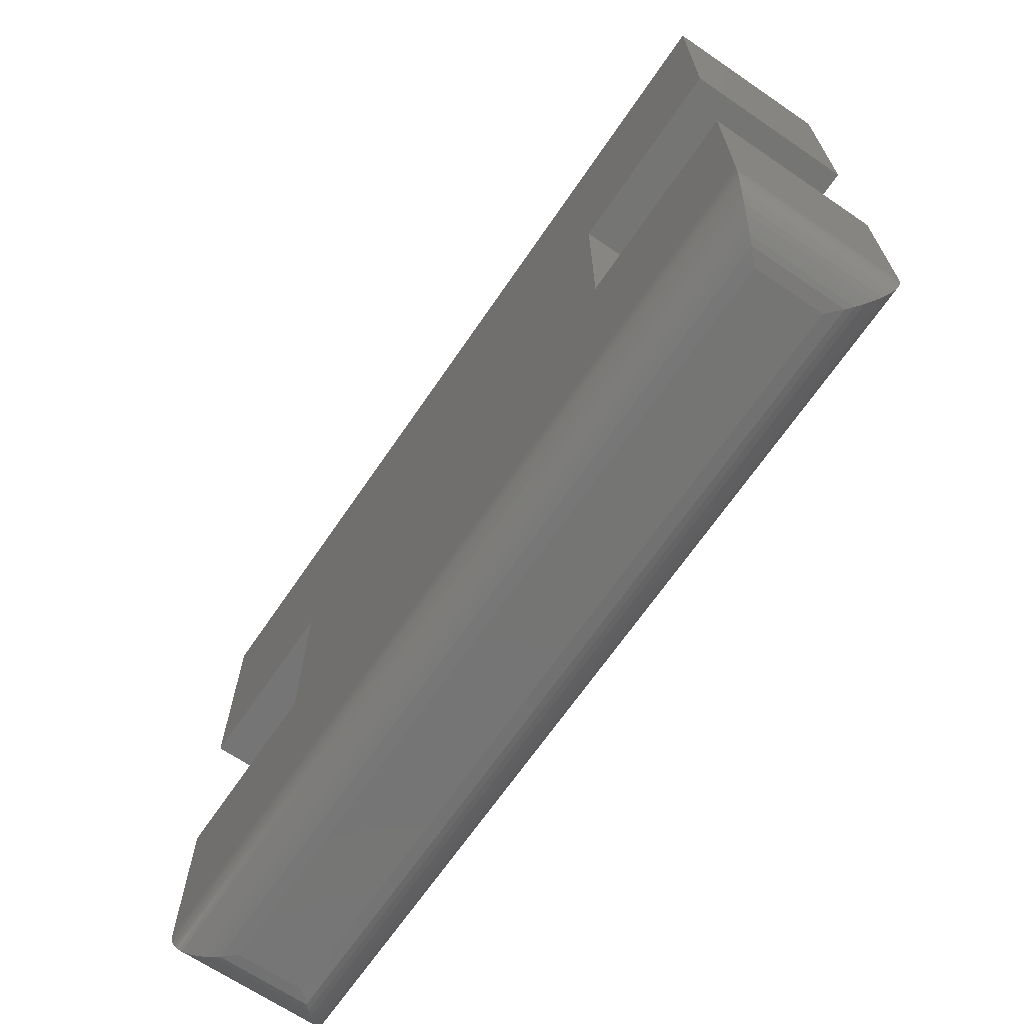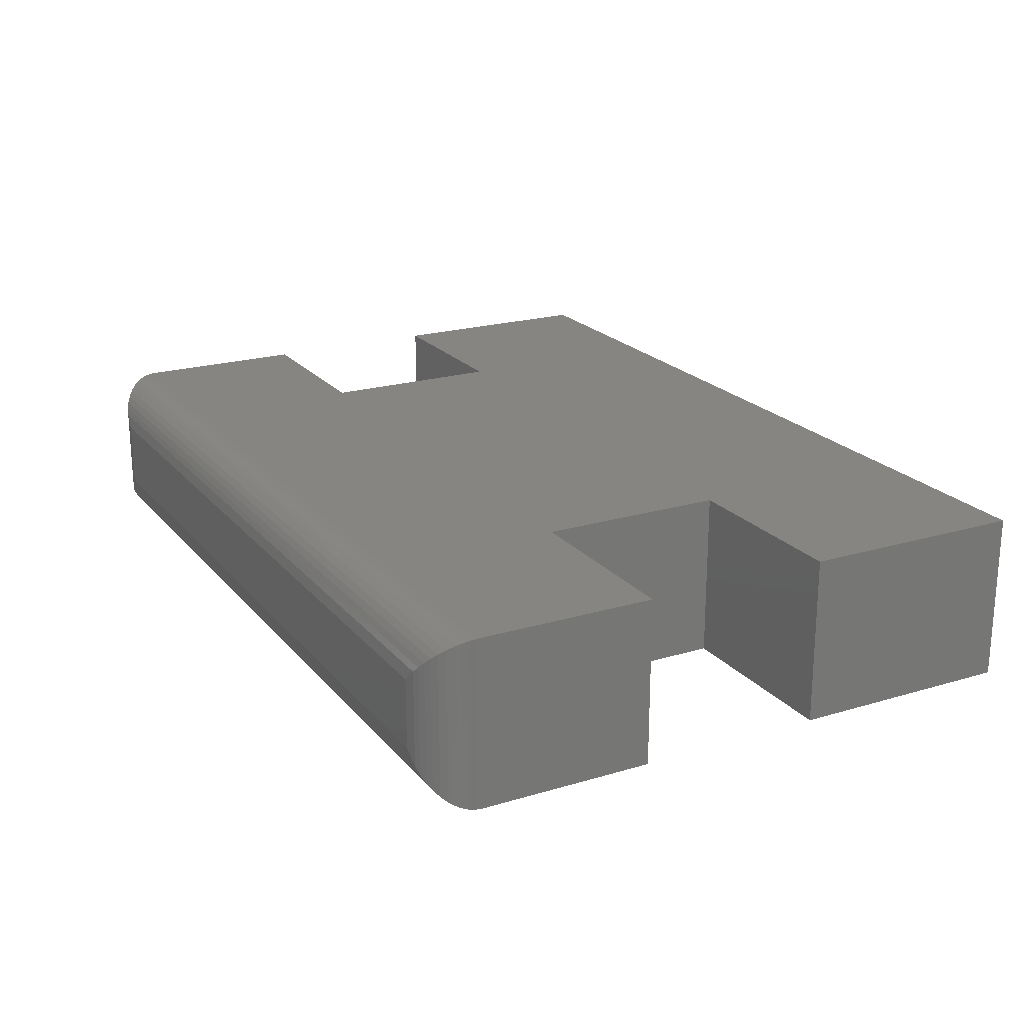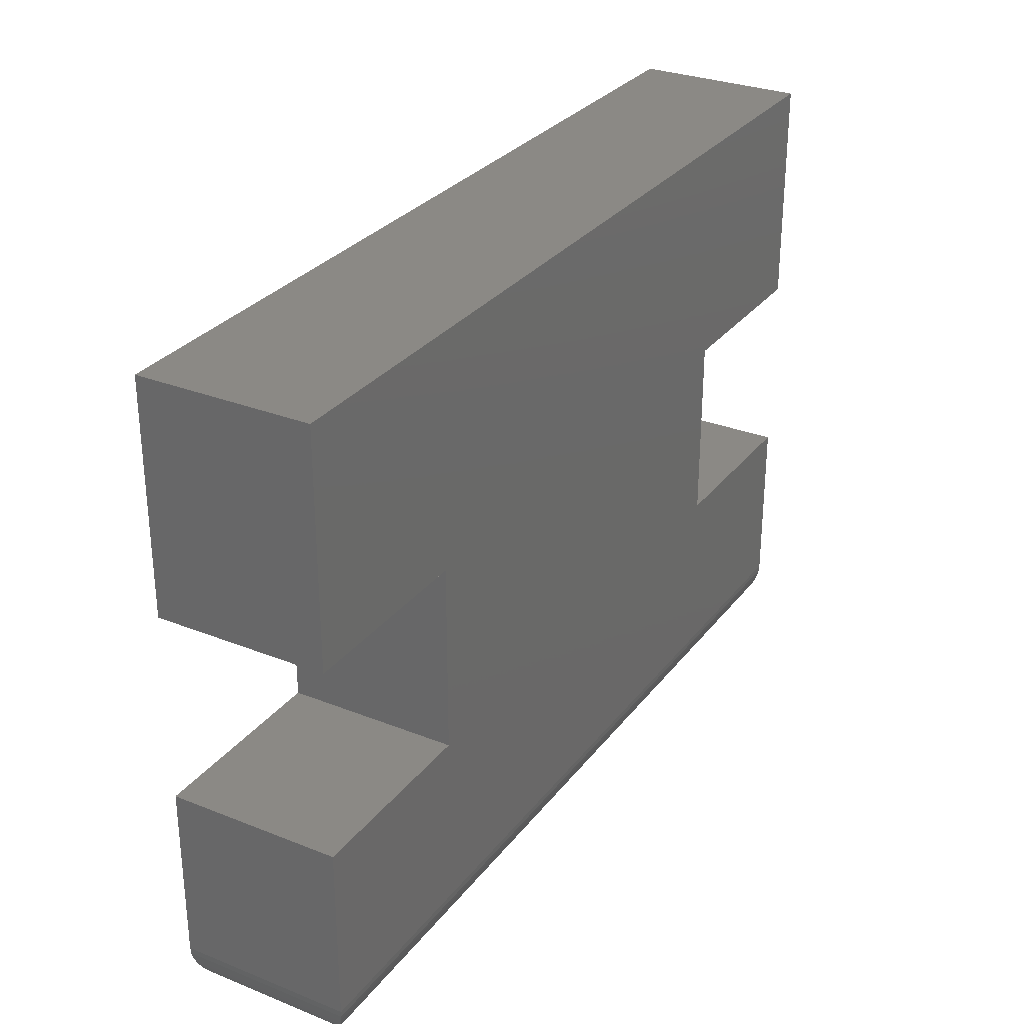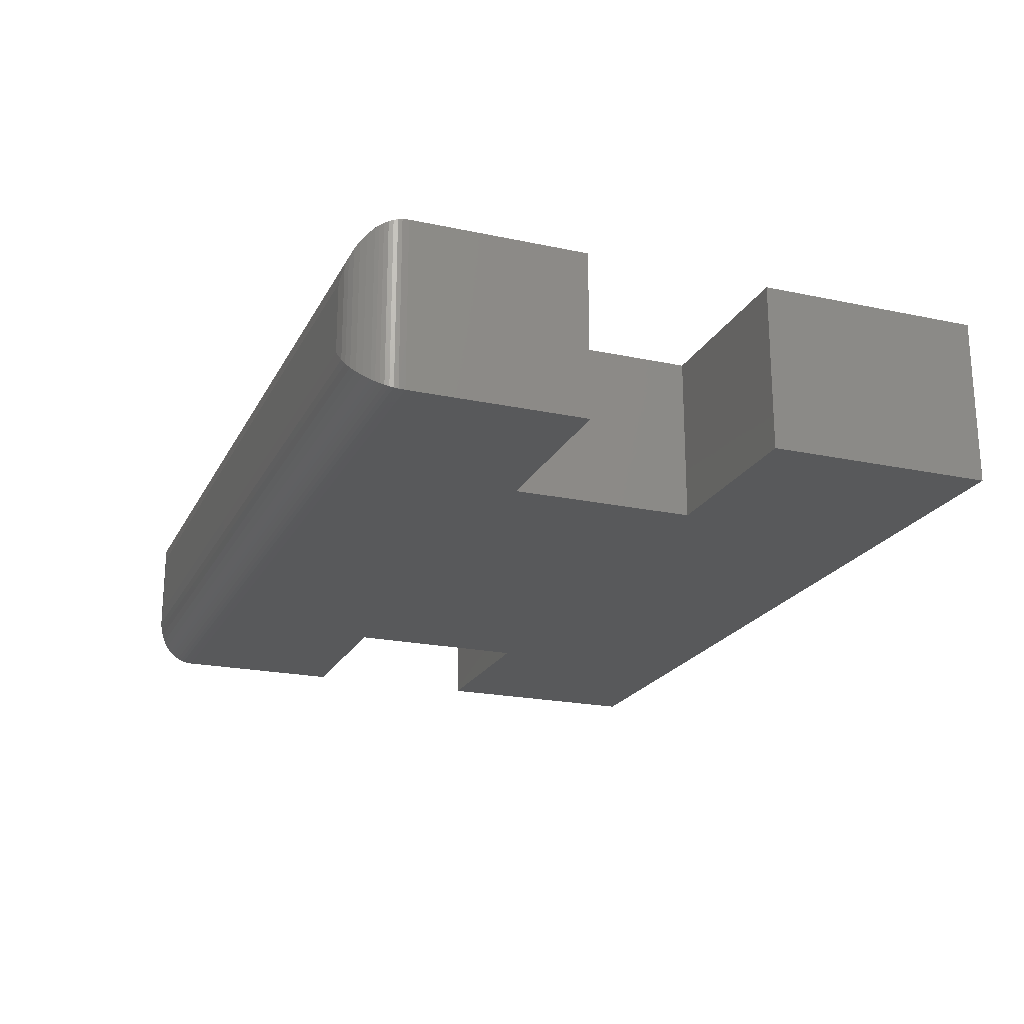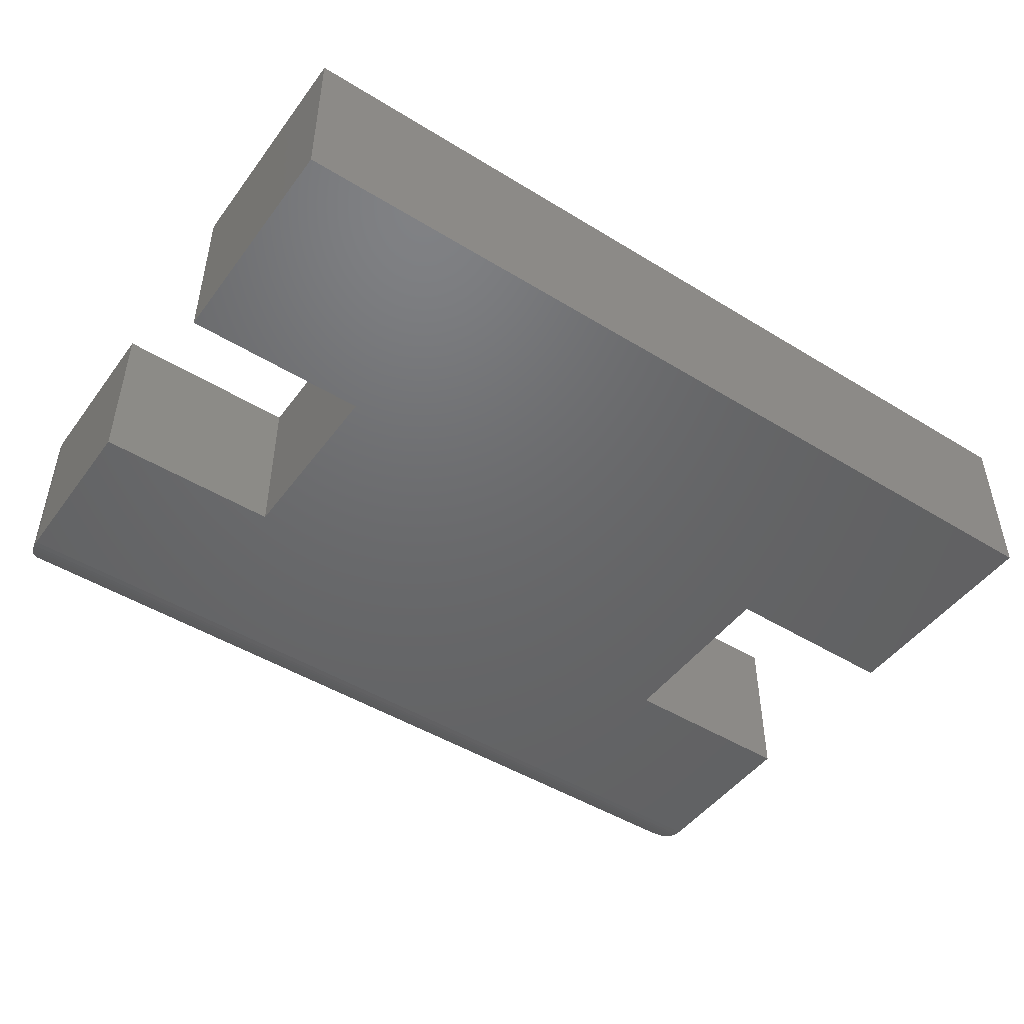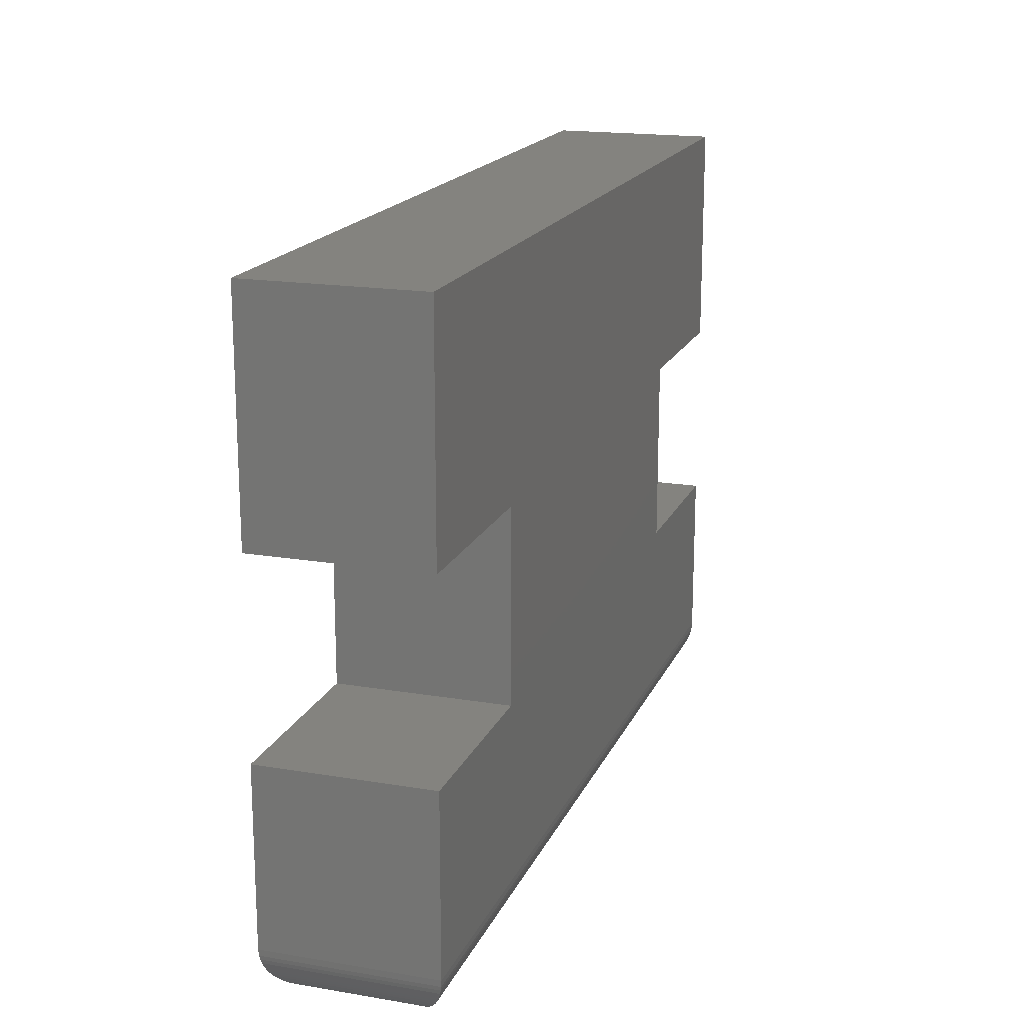
<metadata>
{"format":"stl","ext":"stl","renderer":"f3d","projection":"perspective","resolution":1024,"background":"white","views":[{"elev":-67.2,"azim":55.7,"up":"+Z"},{"elev":21.1,"azim":-118.2,"up":"+Y"},{"elev":29.6,"azim":120.3,"up":"+Z"},{"elev":-21.1,"azim":-110.9,"up":"+Y"},{"elev":-47.6,"azim":-34.7,"up":"+Y"},{"elev":17.8,"azim":-71.8,"up":"+Z"}]}
</metadata>
<code>
# stl→obj: 76 verts, 148 faces
v 0.5156 -0.2109 -0.2188
v 0.75 -0.2109 -0.2188
v 0.5156 1.11e-16 -0.2188
v 0.75 1.388e-16 -0.2188
v 0.75 -0.2109 0.01562
v 0.5156 -0.2109 0.01562
v 0.75 9.064e-17 0.01562
v 0.5156 5.551e-17 0.01562
v 0.75 -0.2109 -0.4375
v 0.75 6.549e-17 -0.4375
v 0.75 -0.2109 0.2997
v 0.75 1.064e-16 0.2997
v -0.1328 2.776e-17 0.01562
v -0.3672 0 0.01562
v -0.3672 4.439e-17 0.2997
v -0.3672 3.469e-18 -0.4375
v -0.3672 0 -0.2188
v -0.1328 0 -0.2188
v -0.3672 -0.2109 0.2997
v -0.3672 -0.2109 0.01562
v -0.1328 -0.2109 0.01562
v -0.3672 -0.2109 -0.4375
v -0.1328 -0.2109 -0.2188
v -0.3672 -0.2109 -0.2188
v -0.3047 -0.1484 -0.5
v -0.3047 -0.0625 -0.5
v 0.6875 -0.1484 -0.5
v 0.6875 -0.0625 -0.5
v -0.3206 -0.04663 -0.498
v 0.7034 -0.04663 -0.498
v -0.3659 -0.00131 -0.4502
v 0.7475 -0.002521 -0.4551
v -0.3647 -0.002521 -0.4551
v 0.7457 -0.004258 -0.4602
v -0.3629 -0.004258 -0.4602
v 0.7436 -0.006376 -0.465
v -0.3608 -0.006379 -0.465
v 0.7412 -0.008829 -0.4695
v -0.3584 -0.008833 -0.4695
v 0.7384 -0.01156 -0.4737
v -0.3556 -0.01157 -0.4737
v 0.7323 -0.01768 -0.4811
v -0.3495 -0.01768 -0.4811
v 0.7257 -0.02434 -0.487
v -0.3428 -0.02434 -0.487
v 0.7185 -0.03148 -0.4918
v -0.3357 -0.03148 -0.4918
v 0.7111 -0.03895 -0.4954
v -0.3282 -0.03895 -0.4954
v -0.3667 -0.0004794 -0.4452
v 0.7495 -0.0004794 -0.4452
v 0.7487 -0.00131 -0.4502
v -0.3206 -0.1643 -0.498
v -0.3282 -0.172 -0.4954
v -0.3357 -0.1795 -0.4918
v -0.3428 -0.1866 -0.487
v -0.3495 -0.1933 -0.4811
v -0.3556 -0.1994 -0.4737
v -0.3584 -0.2021 -0.4695
v -0.3608 -0.2046 -0.465
v -0.3629 -0.2067 -0.4602
v -0.3647 -0.2084 -0.4551
v -0.3659 -0.2096 -0.4502
v -0.3667 -0.2105 -0.4452
v 0.7034 -0.1643 -0.498
v 0.7111 -0.172 -0.4954
v 0.7185 -0.1795 -0.4918
v 0.7257 -0.1866 -0.487
v 0.7323 -0.1933 -0.4811
v 0.7384 -0.1994 -0.4737
v 0.7412 -0.2021 -0.4695
v 0.7436 -0.2046 -0.465
v 0.7457 -0.2067 -0.4602
v 0.7475 -0.2084 -0.4551
v 0.7487 -0.2096 -0.4502
v 0.7495 -0.2105 -0.4452
f 1 2 3
f 3 2 4
f 5 6 7
f 7 6 8
f 6 1 8
f 8 1 3
f 9 10 2
f 2 10 4
f 5 7 11
f 11 7 12
f 12 7 8
f 12 8 13
f 12 13 14
f 12 14 15
f 16 17 18
f 16 18 3
f 16 3 4
f 16 4 10
f 18 13 3
f 3 13 8
f 11 19 20
f 11 20 21
f 11 21 6
f 11 6 5
f 22 9 2
f 22 2 1
f 22 1 23
f 22 23 24
f 23 1 21
f 21 1 6
f 24 23 17
f 17 23 18
f 23 21 18
f 18 21 13
f 21 20 13
f 13 20 14
f 24 17 22
f 22 17 16
f 19 15 20
f 20 15 14
f 25 26 27
f 27 26 28
f 28 29 30
f 28 26 29
f 31 32 33
f 33 32 34
f 33 34 35
f 35 34 36
f 35 36 37
f 37 36 38
f 37 38 39
f 39 38 40
f 39 40 41
f 41 40 42
f 41 42 43
f 43 42 44
f 43 44 45
f 45 44 46
f 45 46 47
f 47 46 48
f 47 48 49
f 49 48 30
f 49 30 29
f 16 10 50
f 50 10 51
f 50 51 31
f 31 51 52
f 31 52 32
f 26 53 29
f 26 25 53
f 29 53 54
f 29 54 49
f 49 54 55
f 49 55 47
f 47 55 56
f 47 56 45
f 45 56 57
f 45 57 43
f 43 57 58
f 43 58 41
f 41 58 59
f 41 59 39
f 39 59 60
f 39 60 37
f 37 60 61
f 37 61 35
f 35 61 62
f 35 62 33
f 33 62 63
f 22 16 64
f 64 16 50
f 64 50 63
f 63 50 31
f 63 31 33
f 25 65 53
f 25 27 65
f 53 65 66
f 53 66 54
f 54 66 67
f 54 67 55
f 55 67 68
f 55 68 56
f 56 68 69
f 56 69 57
f 57 69 70
f 57 70 58
f 58 70 71
f 58 71 59
f 59 71 72
f 59 72 60
f 60 72 73
f 60 73 61
f 61 73 74
f 61 74 62
f 62 74 75
f 9 22 76
f 76 22 64
f 76 64 75
f 75 64 63
f 75 63 62
f 27 30 65
f 27 28 30
f 52 74 32
f 32 74 73
f 32 73 34
f 34 73 72
f 34 72 36
f 36 72 71
f 36 71 38
f 38 71 70
f 38 70 40
f 40 70 69
f 40 69 42
f 42 69 68
f 42 68 44
f 44 68 67
f 44 67 46
f 46 67 66
f 46 66 48
f 48 66 65
f 48 65 30
f 10 9 51
f 51 9 76
f 51 76 52
f 52 76 75
f 52 75 74
f 11 12 19
f 19 12 15

</code>
